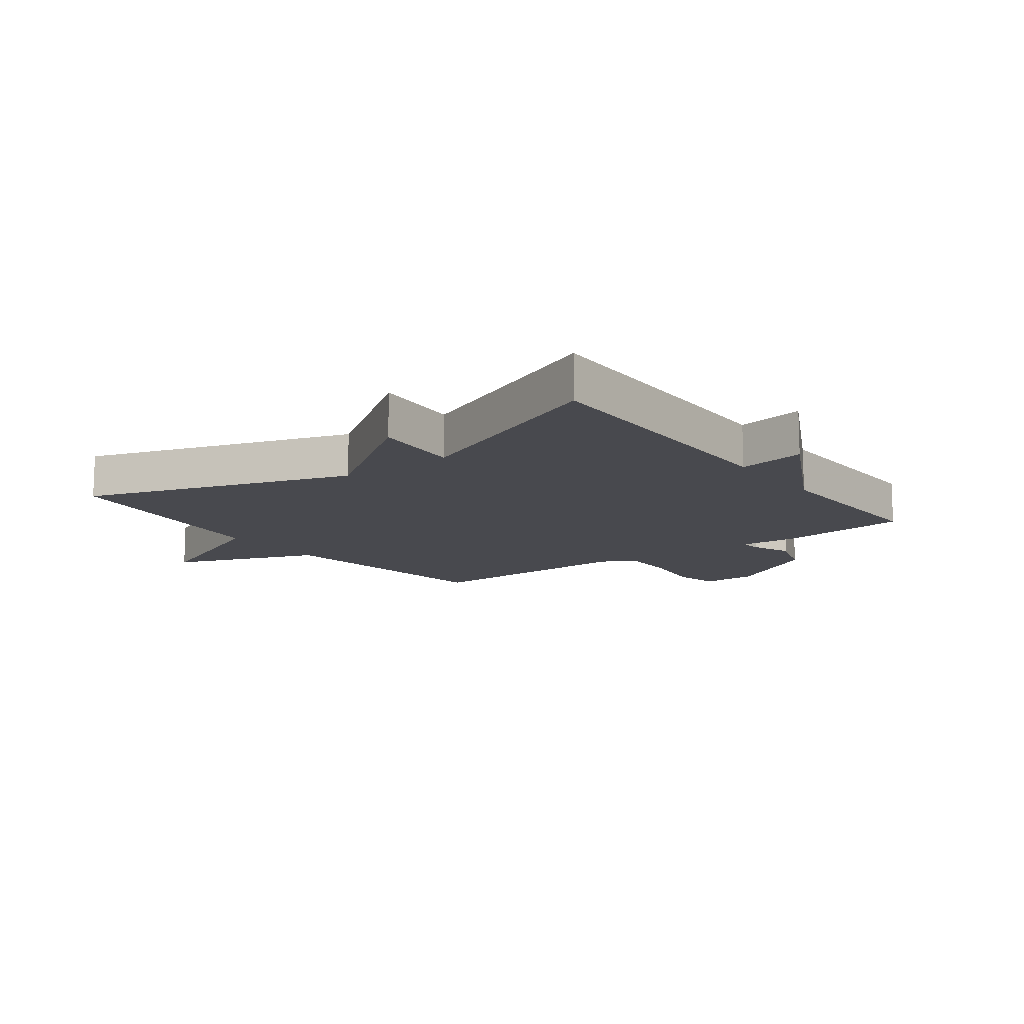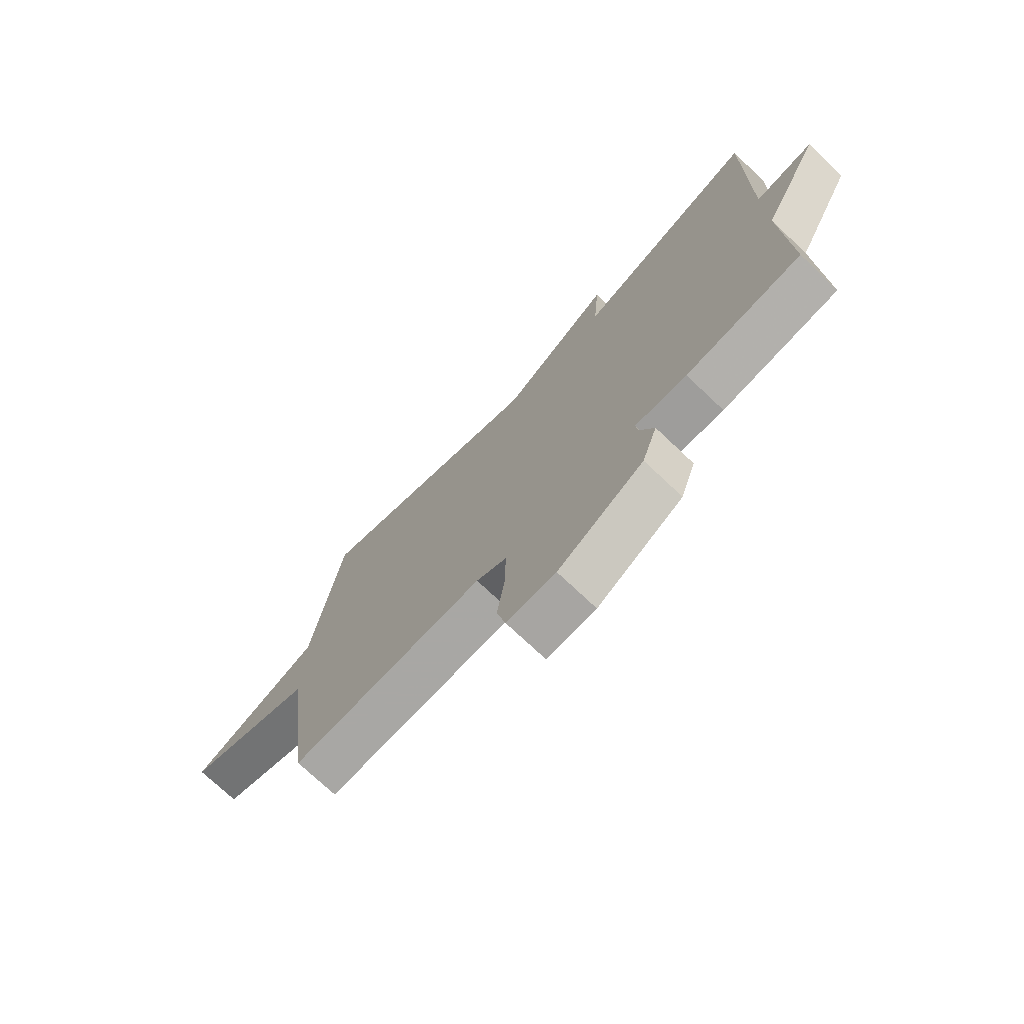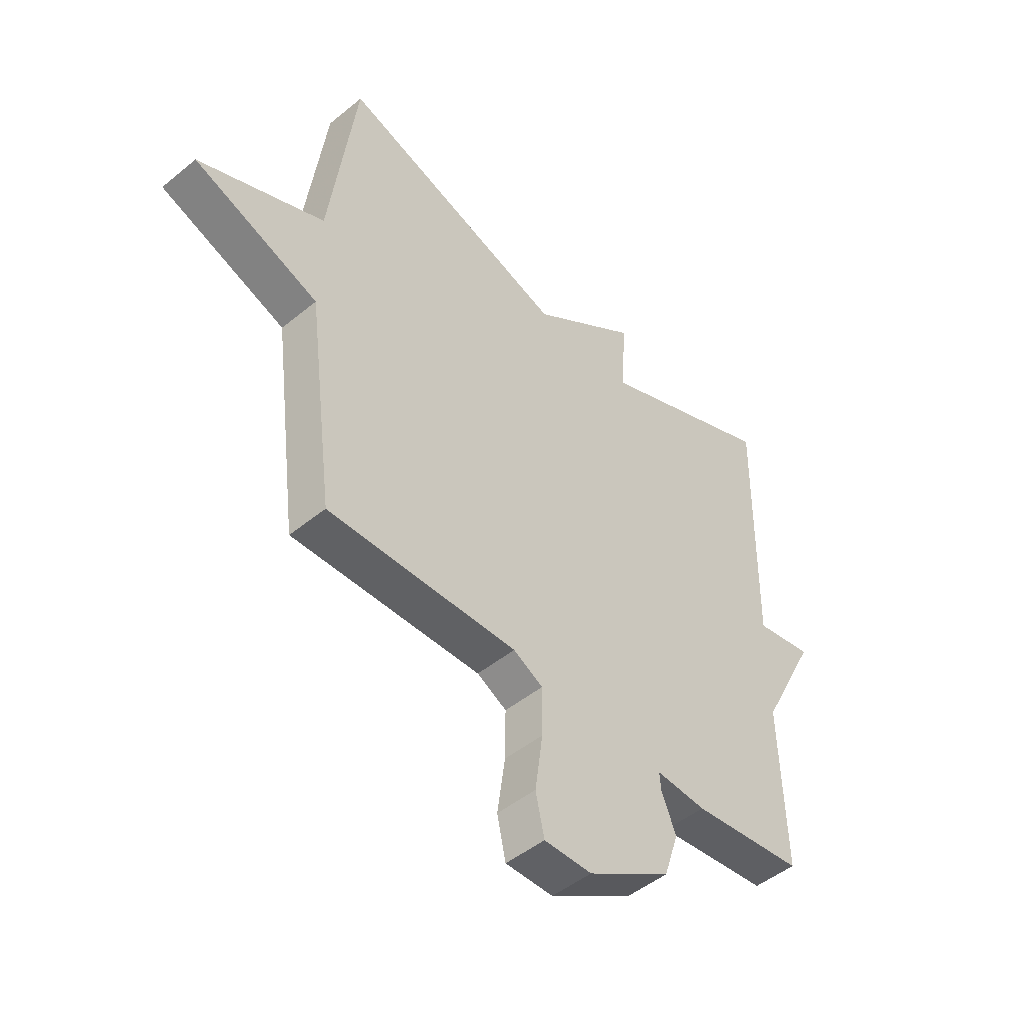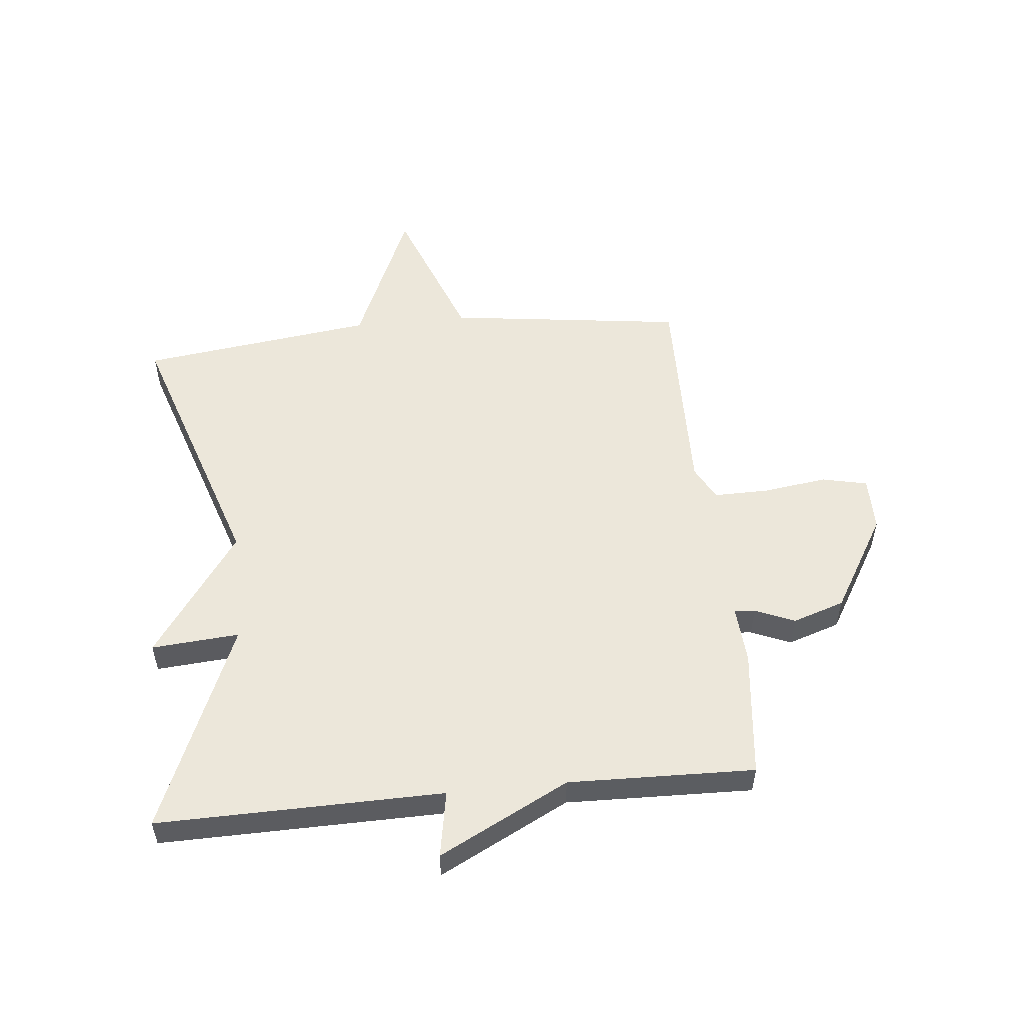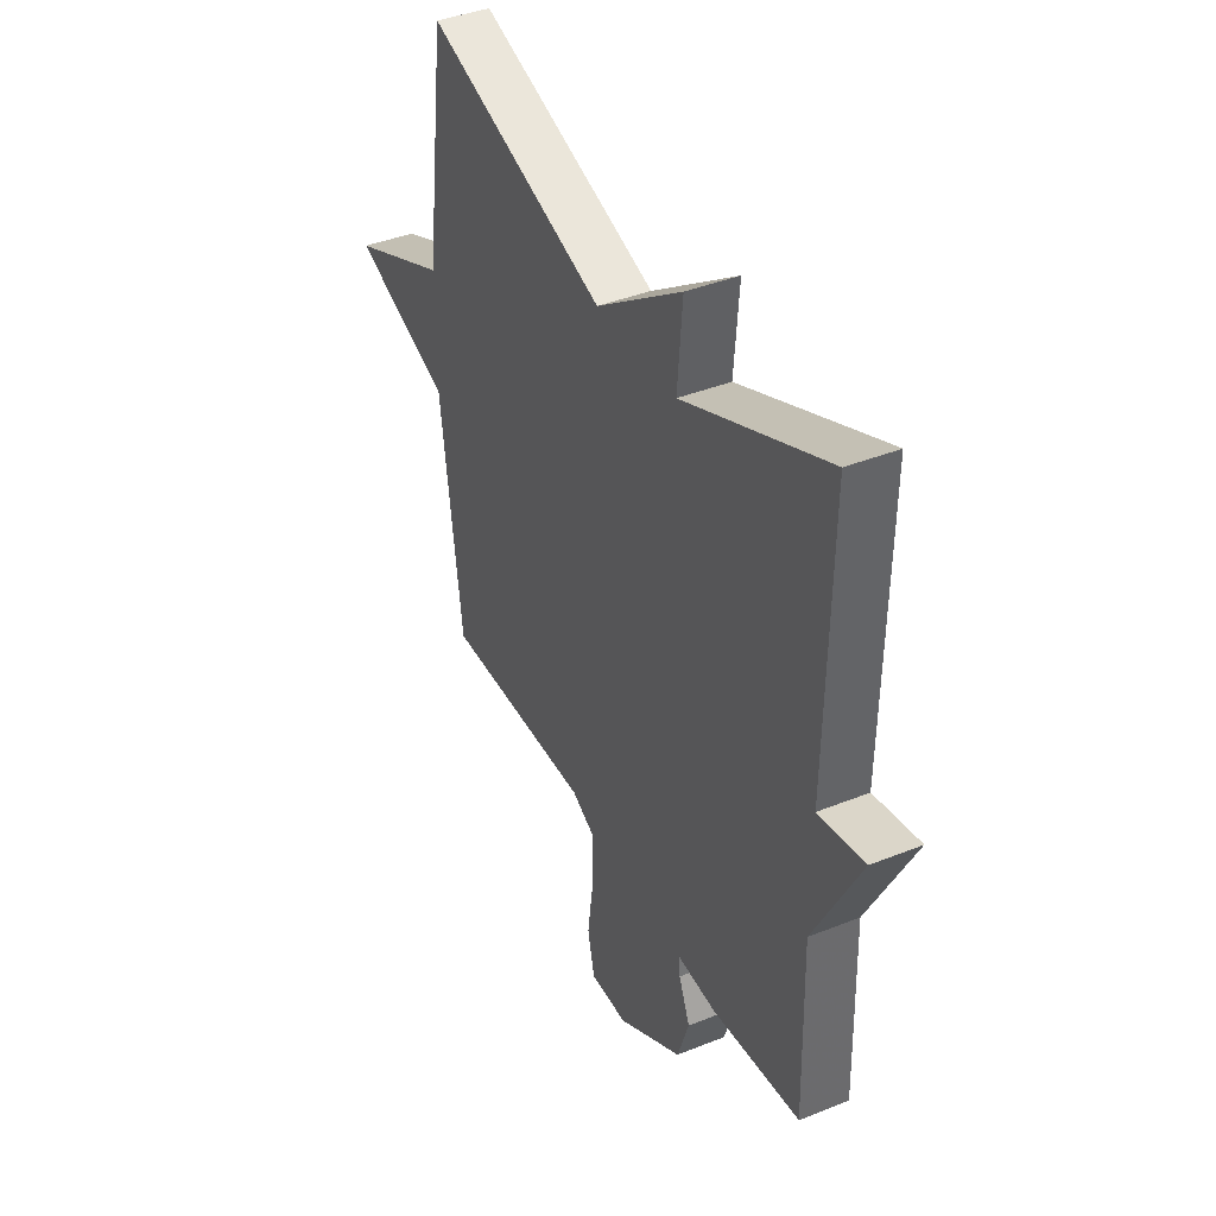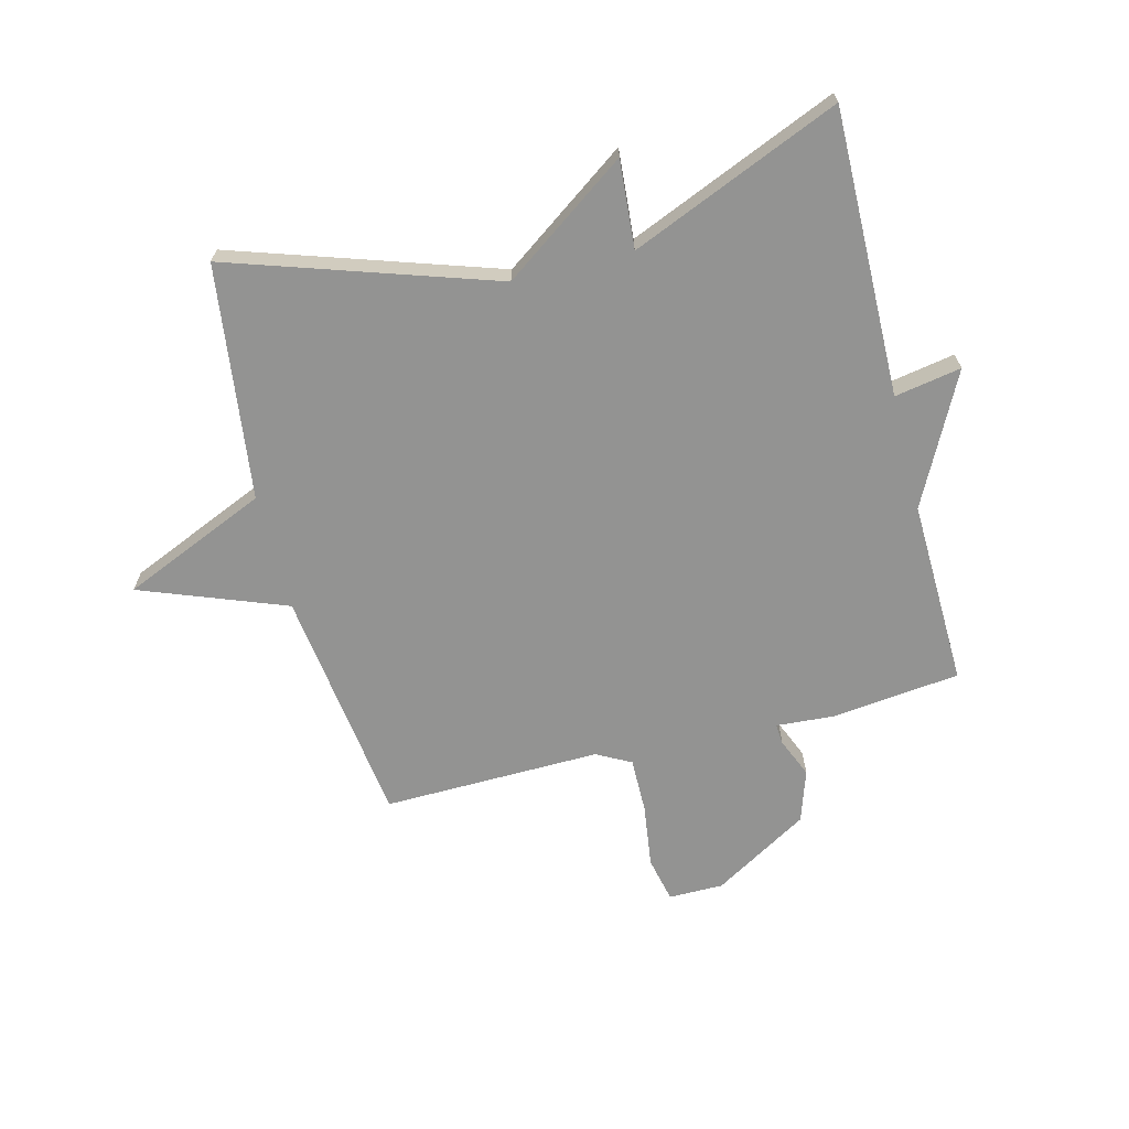
<metadata>
{"format":"obj","ext":"obj","renderer":"f3d","projection":"perspective","resolution":1024,"background":"white","views":[{"elev":-12.6,"azim":36.8,"up":"+Y"},{"elev":-73.9,"azim":46.6,"up":"+Z"},{"elev":-47.9,"azim":-47.4,"up":"+Z"},{"elev":53.6,"azim":84.3,"up":"+Y"},{"elev":40.4,"azim":63.8,"up":"+Z"},{"elev":-66.6,"azim":14.4,"up":"+Y"}]}
</metadata>
<code>
v -0.5 0.07 0.5
v -0.054 0.07 0.352
v 0.158 0.07 0.501
v 0.146 0.07 0.352
v 0.5 0.07 0.5
v 0.492 0.07 0.016
v 0.605 0.07 0.036
v 0.492 0.07 -0.184
v 0.5 0.07 -0.5
v 0.281 0.07 -0.524
v 0.183 0.07 -0.517
v 0.186 0.07 -0.552
v 0.214 0.07 -0.619
v 0.185 0.07 -0.707
v 0.022 0.07 -0.804
v -0.071 0.07 -0.804
v -0.088 0.07 -0.727
v -0.073 0.07 -0.618
v -0.072 0.07 -0.525
v -0.13 0.07 -0.494
v -0.5 0.07 -0.5
v -0.552 0.07 -0.097
v -0.798 0.07 -0.003
v -0.552 0.07 0.103
v -0.5 0 0.5
v -0.054 0 0.352
v 0.158 0 0.501
v 0.146 0 0.352
v 0.5 0 0.5
v 0.492 0 0.016
v 0.605 0 0.036
v 0.492 0 -0.184
v 0.5 0 -0.5
v 0.281 0 -0.524
v 0.183 0 -0.517
v 0.186 0 -0.552
v 0.214 0 -0.619
v 0.185 0 -0.707
v 0.022 0 -0.804
v -0.071 0 -0.804
v -0.088 0 -0.727
v -0.073 0 -0.618
v -0.072 0 -0.525
v -0.13 0 -0.494
v -0.5 0 -0.5
v -0.552 0 -0.097
v -0.798 0 -0.003
v -0.552 0 0.103
f 22 23 24
f 24 1 2
f 22 24 2
f 21 22 2
f 20 21 2
f 2 3 4
f 20 2 4
f 19 20 4
f 4 5 6
f 19 4 6
f 18 19 6
f 16 17 18
f 15 16 18
f 14 15 18
f 13 14 18
f 12 13 18
f 11 12 18
f 6 7 8
f 18 6 8
f 11 18 8
f 8 9 10 11
f 48 47 46
f 26 25 48
f 26 48 46
f 26 46 45
f 26 45 44
f 28 27 26
f 28 26 44
f 28 44 43
f 30 29 28
f 30 28 43
f 30 43 42
f 42 41 40
f 42 40 39
f 42 39 38
f 42 38 37
f 42 37 36
f 42 36 35
f 32 31 30
f 32 30 42
f 32 42 35
f 35 34 33 32
f 1 25 26 2
f 2 26 27 3
f 3 27 28 4
f 4 28 29 5
f 5 29 30 6
f 6 30 31 7
f 7 31 32 8
f 8 32 33 9
f 9 33 34 10
f 10 34 35 11
f 11 35 36 12
f 12 36 37 13
f 13 37 38 14
f 14 38 39 15
f 15 39 40 16
f 16 40 41 17
f 17 41 42 18
f 18 42 43 19
f 19 43 44 20
f 20 44 45 21
f 21 45 46 22
f 22 46 47 23
f 23 47 48 24
f 24 48 25 1

</code>
